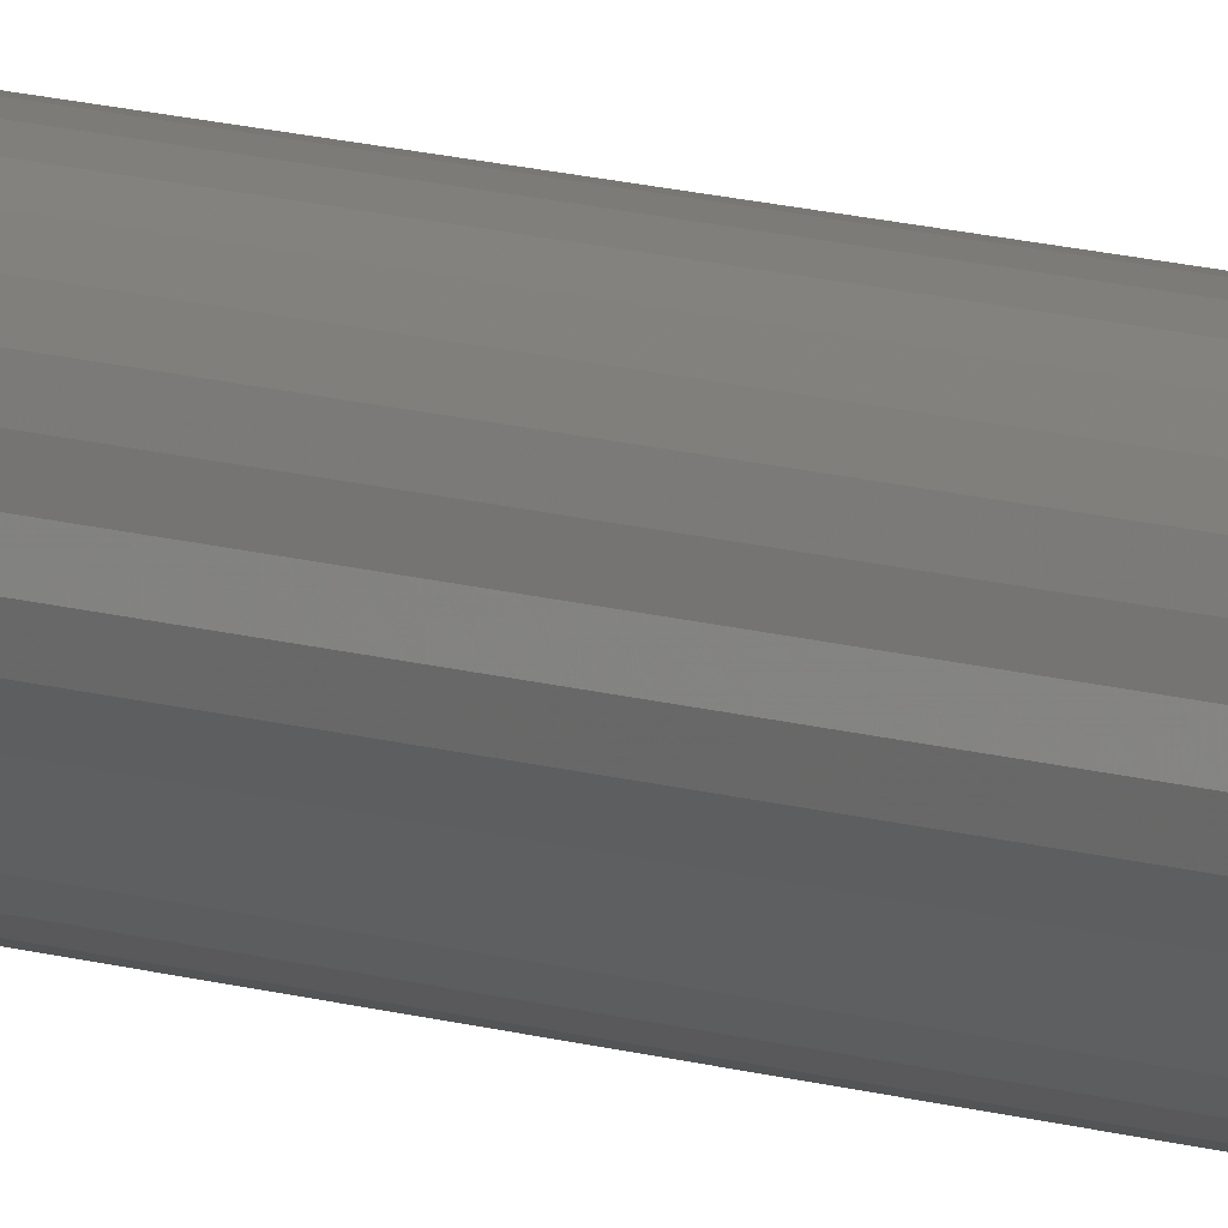
<metadata>
{"format":"stl","ext":"stl","renderer":"f3d","projection":"perspective","resolution":1024,"background":"white","views":[{"elev":5.6,"azim":148.2,"up":"+Y"}]}
</metadata>
<code>
# stl→obj: 320 verts, 636 faces
v 0.00915 0.005894 -0.75
v -0.009472 0.00406 -0.75
v -0.008492 0.005894 -0.75
v 0.01013 0.00406 -0.75
v 0.00915 -0.005894 -0.75
v -0.008492 -0.005894 -0.75
v 0.01013 -0.00406 -0.75
v -0.007172 -0.007501 -0.75
v 0.00783 -0.007501 -0.75
v -0.005565 -0.008821 -0.75
v -0.003731 -0.009801 -0.75
v 0.00783 0.007501 -0.75
v -0.007172 0.007501 -0.75
v -0.005565 0.008821 -0.75
v -0.003731 0.009801 -0.75
v -0.001741 0.0104 -0.75
v 0.0003289 0.01061 -0.75
v 0.002399 0.0104 -0.75
v 0.004389 0.009801 -0.75
v 0.006223 0.008821 -0.75
v 0.006223 -0.008821 -0.75
v 0.004389 -0.009801 -0.75
v 0.002399 -0.0104 -0.75
v 0.0003289 -0.01061 -0.75
v -0.001741 -0.0104 -0.75
v -0.009472 -0.00406 -0.75
v -0.01008 -0.00207 -0.75
v 0.01073 -0.00207 -0.75
v -0.01028 -3.52e-18 -0.75
v 0.01094 -2.706e-18 -0.75
v -0.01008 0.00207 -0.75
v 0.01073 0.00207 -0.75
v 0.01875 -2.087e-17 -0.7422
v 0.01875 0 0.75
v 0.0184 -0.003594 -0.7422
v 0.0184 -0.003594 0.75
v 0.01735 -0.007049 -0.7422
v 0.01735 -0.007049 0.75
v 0.01565 -0.01023 -0.7422
v 0.01565 -0.01023 0.75
v 0.01335 -0.01303 -0.7422
v 0.01335 -0.01303 0.75
v 0.01056 -0.01532 -0.7422
v 0.01056 -0.01532 0.75
v 0.007378 -0.01702 -0.7422
v 0.007378 -0.01702 0.75
v 0.003923 -0.01807 -0.7422
v 0.003923 -0.01807 0.75
v 0.0003289 -0.01842 -0.7422
v 0.0003289 -0.01842 0.75
v -0.003265 -0.01807 -0.7422
v -0.003265 -0.01807 0.75
v -0.00672 -0.01702 -0.7422
v -0.00672 -0.01702 0.75
v -0.009905 -0.01532 -0.7422
v -0.009905 -0.01532 0.75
v -0.0127 -0.01303 -0.7422
v -0.0127 -0.01303 0.75
v -0.01499 -0.01023 -0.7422
v -0.01499 -0.01023 0.75
v -0.01669 -0.007049 -0.7422
v -0.01669 -0.007049 0.75
v -0.01774 -0.003594 -0.7422
v -0.01774 -0.003594 0.75
v -0.01809 2.256e-18 -0.7422
v -0.01809 2.256e-18 0.75
v -0.01774 0.003594 -0.7422
v -0.01774 0.003594 0.75
v -0.01669 0.007049 -0.7422
v -0.01669 0.007049 0.75
v -0.01499 0.01023 -0.7422
v -0.01499 0.01023 0.75
v -0.0127 0.01303 -0.7422
v -0.0127 0.01303 0.75
v -0.009905 0.01532 -0.7422
v -0.009905 0.01532 0.75
v -0.00672 0.01702 -0.7422
v -0.00672 0.01702 0.75
v -0.003265 0.01807 -0.7422
v -0.003265 0.01807 0.75
v 0.0003289 0.01842 -0.7422
v 0.0003289 0.01842 0.75
v 0.003923 0.01807 -0.7422
v 0.003923 0.01807 0.75
v 0.007378 0.01702 -0.7422
v 0.007378 0.01702 0.75
v 0.01056 0.01532 -0.7422
v 0.01056 0.01532 0.75
v 0.01335 0.01303 -0.7422
v 0.01335 0.01303 0.75
v 0.01565 0.01023 -0.7422
v 0.01565 0.01023 0.75
v 0.01735 0.007049 -0.7422
v 0.01735 0.007049 0.75
v 0.0184 0.003594 -0.7422
v 0.0184 0.003594 0.75
v 0.0186 0 -0.7437
v 0.01825 -0.003564 -0.7437
v 0.01816 -1.735e-18 -0.7452
v 0.01781 -0.003478 -0.7452
v 0.01743 -1.735e-18 -0.7465
v 0.0171 -0.003337 -0.7465
v 0.01646 -8.674e-19 -0.7477
v 0.01615 -0.003147 -0.7477
v 0.01528 -8.674e-19 -0.7487
v 0.01499 -0.002916 -0.7487
v 0.01393 -8.674e-19 -0.7494
v 0.01367 -0.002653 -0.7494
v 0.01246 8.674e-19 -0.7498
v 0.01223 -0.002367 -0.7498
v -0.01759 -0.003564 -0.7437
v -0.01794 3.469e-18 -0.7437
v -0.01715 -0.003478 -0.7452
v -0.0175 2.602e-18 -0.7452
v -0.01645 -0.003337 -0.7465
v -0.01678 3.469e-18 -0.7465
v -0.01549 -0.003147 -0.7477
v -0.0158 2.602e-18 -0.7477
v -0.01433 -0.002916 -0.7487
v -0.01462 3.469e-18 -0.7487
v -0.01301 -0.002653 -0.7494
v -0.01327 3.469e-18 -0.7494
v -0.01157 -0.002367 -0.7498
v -0.0118 2.602e-18 -0.7498
v -0.01655 -0.006992 -0.7437
v -0.01614 -0.006822 -0.7452
v -0.01547 -0.006546 -0.7465
v -0.01458 -0.006174 -0.7477
v -0.01348 -0.005721 -0.7487
v -0.01223 -0.005204 -0.7494
v -0.01088 -0.004643 -0.7498
v -0.01486 -0.01015 -0.7437
v -0.01449 -0.009904 -0.7452
v -0.01389 -0.009503 -0.7465
v -0.01309 -0.008963 -0.7477
v -0.0121 -0.008305 -0.7487
v -0.01098 -0.007555 -0.7494
v -0.009759 -0.006741 -0.7498
v -0.01259 -0.01292 -0.7437
v -0.01228 -0.01261 -0.7452
v -0.01177 -0.01209 -0.7465
v -0.01108 -0.01141 -0.7477
v -0.01024 -0.01057 -0.7487
v -0.009286 -0.009615 -0.7494
v -0.00825 -0.008579 -0.7498
v -0.009822 -0.01519 -0.7437
v -0.009575 -0.01482 -0.7452
v -0.009174 -0.01422 -0.7465
v -0.008634 -0.01341 -0.7477
v -0.007976 -0.01243 -0.7487
v -0.007226 -0.01131 -0.7494
v -0.006412 -0.01009 -0.7498
v -0.006663 -0.01688 -0.7437
v -0.006493 -0.01647 -0.7452
v -0.006217 -0.0158 -0.7465
v -0.005845 -0.0149 -0.7477
v -0.005392 -0.01381 -0.7487
v -0.004875 -0.01256 -0.7494
v -0.004314 -0.01121 -0.7498
v -0.003236 -0.01792 -0.7437
v -0.003149 -0.01748 -0.7452
v -0.003008 -0.01678 -0.7465
v -0.002818 -0.01582 -0.7477
v -0.002587 -0.01466 -0.7487
v -0.002324 -0.01334 -0.7494
v -0.002038 -0.0119 -0.7498
v 0.0003289 -0.01827 -0.7437
v 0.0003289 -0.01783 -0.7452
v 0.0003289 -0.0171 -0.7465
v 0.0003289 -0.01613 -0.7477
v 0.0003289 -0.01495 -0.7487
v 0.0003289 -0.0136 -0.7494
v 0.0003289 -0.01213 -0.7498
v 0.003893 -0.01792 -0.7437
v 0.003807 -0.01748 -0.7452
v 0.003666 -0.01678 -0.7465
v 0.003476 -0.01582 -0.7477
v 0.003245 -0.01466 -0.7487
v 0.002982 -0.01334 -0.7494
v 0.002696 -0.0119 -0.7498
v 0.007321 -0.01688 -0.7437
v 0.007151 -0.01647 -0.7452
v 0.006875 -0.0158 -0.7465
v 0.006503 -0.0149 -0.7477
v 0.00605 -0.01381 -0.7487
v 0.005533 -0.01256 -0.7494
v 0.004972 -0.01121 -0.7498
v 0.01048 -0.01519 -0.7437
v 0.01023 -0.01482 -0.7452
v 0.009832 -0.01422 -0.7465
v 0.009292 -0.01341 -0.7477
v 0.008634 -0.01243 -0.7487
v 0.007884 -0.01131 -0.7494
v 0.00707 -0.01009 -0.7498
v 0.01325 -0.01292 -0.7437
v 0.01293 -0.01261 -0.7452
v 0.01242 -0.01209 -0.7465
v 0.01174 -0.01141 -0.7477
v 0.0109 -0.01057 -0.7487
v 0.009944 -0.009615 -0.7494
v 0.008908 -0.008579 -0.7498
v 0.01552 -0.01015 -0.7437
v 0.01515 -0.009904 -0.7452
v 0.01455 -0.009503 -0.7465
v 0.01374 -0.008963 -0.7477
v 0.01276 -0.008305 -0.7487
v 0.01164 -0.007555 -0.7494
v 0.01042 -0.006741 -0.7498
v 0.01721 -0.006992 -0.7437
v 0.0168 -0.006822 -0.7452
v 0.01613 -0.006546 -0.7465
v 0.01523 -0.006174 -0.7477
v 0.01414 -0.005721 -0.7487
v 0.01289 -0.005204 -0.7494
v 0.01154 -0.004643 -0.7498
v -0.01759 0.003564 -0.7437
v -0.01715 0.003478 -0.7452
v -0.01645 0.003337 -0.7465
v -0.01549 0.003147 -0.7477
v -0.01433 0.002916 -0.7487
v -0.01301 0.002653 -0.7494
v -0.01157 0.002367 -0.7498
v 0.01825 0.003564 -0.7437
v 0.01781 0.003478 -0.7452
v 0.0171 0.003337 -0.7465
v 0.01615 0.003147 -0.7477
v 0.01499 0.002916 -0.7487
v 0.01367 0.002653 -0.7494
v 0.01223 0.002367 -0.7498
v 0.01721 0.006992 -0.7437
v 0.0168 0.006822 -0.7452
v 0.01613 0.006546 -0.7465
v 0.01523 0.006174 -0.7477
v 0.01414 0.005721 -0.7487
v 0.01289 0.005204 -0.7494
v 0.01154 0.004643 -0.7498
v 0.01552 0.01015 -0.7437
v 0.01515 0.009904 -0.7452
v 0.01455 0.009503 -0.7465
v 0.01374 0.008963 -0.7477
v 0.01276 0.008305 -0.7487
v 0.01164 0.007555 -0.7494
v 0.01042 0.006741 -0.7498
v 0.01325 0.01292 -0.7437
v 0.01293 0.01261 -0.7452
v 0.01242 0.01209 -0.7465
v 0.01174 0.01141 -0.7477
v 0.0109 0.01057 -0.7487
v 0.009944 0.009615 -0.7494
v 0.008908 0.008579 -0.7498
v 0.01048 0.01519 -0.7437
v 0.01023 0.01482 -0.7452
v 0.009832 0.01422 -0.7465
v 0.009292 0.01341 -0.7477
v 0.008634 0.01243 -0.7487
v 0.007884 0.01131 -0.7494
v 0.00707 0.01009 -0.7498
v 0.007321 0.01688 -0.7437
v 0.007151 0.01647 -0.7452
v 0.006875 0.0158 -0.7465
v 0.006503 0.0149 -0.7477
v 0.00605 0.01381 -0.7487
v 0.005533 0.01256 -0.7494
v 0.004972 0.01121 -0.7498
v 0.003893 0.01792 -0.7437
v 0.003807 0.01748 -0.7452
v 0.003666 0.01678 -0.7465
v 0.003476 0.01582 -0.7477
v 0.003245 0.01466 -0.7487
v 0.002982 0.01334 -0.7494
v 0.002696 0.0119 -0.7498
v 0.0003289 0.01827 -0.7437
v 0.0003289 0.01783 -0.7452
v 0.0003289 0.0171 -0.7465
v 0.0003289 0.01613 -0.7477
v 0.0003289 0.01495 -0.7487
v 0.0003289 0.0136 -0.7494
v 0.0003289 0.01213 -0.7498
v -0.003236 0.01792 -0.7437
v -0.003149 0.01748 -0.7452
v -0.003008 0.01678 -0.7465
v -0.002818 0.01582 -0.7477
v -0.002587 0.01466 -0.7487
v -0.002324 0.01334 -0.7494
v -0.002038 0.0119 -0.7498
v -0.006663 0.01688 -0.7437
v -0.006493 0.01647 -0.7452
v -0.006217 0.0158 -0.7465
v -0.005845 0.0149 -0.7477
v -0.005392 0.01381 -0.7487
v -0.004875 0.01256 -0.7494
v -0.004314 0.01121 -0.7498
v -0.009822 0.01519 -0.7437
v -0.009575 0.01482 -0.7452
v -0.009174 0.01422 -0.7465
v -0.008634 0.01341 -0.7477
v -0.007976 0.01243 -0.7487
v -0.007226 0.01131 -0.7494
v -0.006412 0.01009 -0.7498
v -0.01259 0.01292 -0.7437
v -0.01228 0.01261 -0.7452
v -0.01177 0.01209 -0.7465
v -0.01108 0.01141 -0.7477
v -0.01024 0.01057 -0.7487
v -0.009286 0.009615 -0.7494
v -0.00825 0.008579 -0.7498
v -0.01486 0.01015 -0.7437
v -0.01449 0.009904 -0.7452
v -0.01389 0.009503 -0.7465
v -0.01309 0.008963 -0.7477
v -0.0121 0.008305 -0.7487
v -0.01098 0.007555 -0.7494
v -0.009759 0.006741 -0.7498
v -0.01655 0.006992 -0.7437
v -0.01614 0.006822 -0.7452
v -0.01547 0.006546 -0.7465
v -0.01458 0.006174 -0.7477
v -0.01348 0.005721 -0.7487
v -0.01223 0.005204 -0.7494
v -0.01088 0.004643 -0.7498
f 1 2 3
f 4 2 1
f 5 6 7
f 5 8 6
f 9 8 5
f 9 10 8
f 11 10 9
f 12 1 3
f 12 3 13
f 12 13 14
f 12 14 15
f 12 15 16
f 12 16 17
f 12 17 18
f 12 18 19
f 12 19 20
f 21 22 23
f 21 23 24
f 21 24 25
f 21 25 11
f 21 11 9
f 6 26 7
f 7 26 27
f 7 27 28
f 28 27 29
f 28 29 30
f 30 29 31
f 30 31 32
f 32 31 2
f 32 2 4
f 33 34 35
f 35 34 36
f 35 36 37
f 37 36 38
f 37 38 39
f 39 38 40
f 39 40 41
f 41 40 42
f 41 42 43
f 43 42 44
f 43 44 45
f 45 44 46
f 45 46 47
f 47 46 48
f 47 48 49
f 49 48 50
f 49 50 51
f 51 50 52
f 51 52 53
f 53 52 54
f 53 54 55
f 55 54 56
f 55 56 57
f 57 56 58
f 57 58 59
f 59 58 60
f 59 60 61
f 61 60 62
f 61 62 63
f 63 62 64
f 63 64 65
f 65 64 66
f 65 66 67
f 67 66 68
f 67 68 69
f 69 68 70
f 69 70 71
f 71 70 72
f 71 72 73
f 73 72 74
f 73 74 75
f 75 74 76
f 75 76 77
f 77 76 78
f 77 78 79
f 79 78 80
f 79 80 81
f 81 80 82
f 81 82 83
f 83 82 84
f 83 84 85
f 85 84 86
f 85 86 87
f 87 86 88
f 87 88 89
f 89 88 90
f 89 90 91
f 91 90 92
f 91 92 93
f 93 92 94
f 93 94 95
f 95 94 96
f 95 96 33
f 33 96 34
f 33 35 97
f 97 35 98
f 97 98 99
f 99 98 100
f 99 100 101
f 101 100 102
f 101 102 103
f 103 102 104
f 103 104 105
f 105 104 106
f 105 106 107
f 107 106 108
f 107 108 109
f 109 108 110
f 109 110 30
f 30 110 28
f 63 65 111
f 111 65 112
f 111 112 113
f 113 112 114
f 113 114 115
f 115 114 116
f 115 116 117
f 117 116 118
f 117 118 119
f 119 118 120
f 119 120 121
f 121 120 122
f 121 122 123
f 123 122 124
f 123 124 27
f 27 124 29
f 61 63 125
f 125 63 111
f 125 111 126
f 126 111 113
f 126 113 127
f 127 113 115
f 127 115 128
f 128 115 117
f 128 117 129
f 129 117 119
f 129 119 130
f 130 119 121
f 130 121 131
f 131 121 123
f 131 123 26
f 26 123 27
f 59 61 132
f 132 61 125
f 132 125 133
f 133 125 126
f 133 126 134
f 134 126 127
f 134 127 135
f 135 127 128
f 135 128 136
f 136 128 129
f 136 129 137
f 137 129 130
f 137 130 138
f 138 130 131
f 138 131 6
f 6 131 26
f 57 59 139
f 139 59 132
f 139 132 140
f 140 132 133
f 140 133 141
f 141 133 134
f 141 134 142
f 142 134 135
f 142 135 143
f 143 135 136
f 143 136 144
f 144 136 137
f 144 137 145
f 145 137 138
f 145 138 8
f 8 138 6
f 55 57 146
f 146 57 139
f 146 139 147
f 147 139 140
f 147 140 148
f 148 140 141
f 148 141 149
f 149 141 142
f 149 142 150
f 150 142 143
f 150 143 151
f 151 143 144
f 151 144 152
f 152 144 145
f 152 145 10
f 10 145 8
f 53 55 153
f 153 55 146
f 153 146 154
f 154 146 147
f 154 147 155
f 155 147 148
f 155 148 156
f 156 148 149
f 156 149 157
f 157 149 150
f 157 150 158
f 158 150 151
f 158 151 159
f 159 151 152
f 159 152 11
f 11 152 10
f 51 53 160
f 160 53 153
f 160 153 161
f 161 153 154
f 161 154 162
f 162 154 155
f 162 155 163
f 163 155 156
f 163 156 164
f 164 156 157
f 164 157 165
f 165 157 158
f 165 158 166
f 166 158 159
f 166 159 25
f 25 159 11
f 49 51 167
f 167 51 160
f 167 160 168
f 168 160 161
f 168 161 169
f 169 161 162
f 169 162 170
f 170 162 163
f 170 163 171
f 171 163 164
f 171 164 172
f 172 164 165
f 172 165 173
f 173 165 166
f 173 166 24
f 24 166 25
f 47 49 174
f 174 49 167
f 174 167 175
f 175 167 168
f 175 168 176
f 176 168 169
f 176 169 177
f 177 169 170
f 177 170 178
f 178 170 171
f 178 171 179
f 179 171 172
f 179 172 180
f 180 172 173
f 180 173 23
f 23 173 24
f 45 47 181
f 181 47 174
f 181 174 182
f 182 174 175
f 182 175 183
f 183 175 176
f 183 176 184
f 184 176 177
f 184 177 185
f 185 177 178
f 185 178 186
f 186 178 179
f 186 179 187
f 187 179 180
f 187 180 22
f 22 180 23
f 43 45 188
f 188 45 181
f 188 181 189
f 189 181 182
f 189 182 190
f 190 182 183
f 190 183 191
f 191 183 184
f 191 184 192
f 192 184 185
f 192 185 193
f 193 185 186
f 193 186 194
f 194 186 187
f 194 187 21
f 21 187 22
f 41 43 195
f 195 43 188
f 195 188 196
f 196 188 189
f 196 189 197
f 197 189 190
f 197 190 198
f 198 190 191
f 198 191 199
f 199 191 192
f 199 192 200
f 200 192 193
f 200 193 201
f 201 193 194
f 201 194 9
f 9 194 21
f 39 41 202
f 202 41 195
f 202 195 203
f 203 195 196
f 203 196 204
f 204 196 197
f 204 197 205
f 205 197 198
f 205 198 206
f 206 198 199
f 206 199 207
f 207 199 200
f 207 200 208
f 208 200 201
f 208 201 5
f 5 201 9
f 37 39 209
f 209 39 202
f 209 202 210
f 210 202 203
f 210 203 211
f 211 203 204
f 211 204 212
f 212 204 205
f 212 205 213
f 213 205 206
f 213 206 214
f 214 206 207
f 214 207 215
f 215 207 208
f 215 208 7
f 7 208 5
f 35 37 98
f 98 37 209
f 98 209 100
f 100 209 210
f 100 210 102
f 102 210 211
f 102 211 104
f 104 211 212
f 104 212 106
f 106 212 213
f 106 213 108
f 108 213 214
f 108 214 110
f 110 214 215
f 110 215 28
f 28 215 7
f 65 67 112
f 112 67 216
f 112 216 114
f 114 216 217
f 114 217 116
f 116 217 218
f 116 218 118
f 118 218 219
f 118 219 120
f 120 219 220
f 120 220 122
f 122 220 221
f 122 221 124
f 124 221 222
f 124 222 29
f 29 222 31
f 95 33 223
f 223 33 97
f 223 97 224
f 224 97 99
f 224 99 225
f 225 99 101
f 225 101 226
f 226 101 103
f 226 103 227
f 227 103 105
f 227 105 228
f 228 105 107
f 228 107 229
f 229 107 109
f 229 109 32
f 32 109 30
f 93 95 230
f 230 95 223
f 230 223 231
f 231 223 224
f 231 224 232
f 232 224 225
f 232 225 233
f 233 225 226
f 233 226 234
f 234 226 227
f 234 227 235
f 235 227 228
f 235 228 236
f 236 228 229
f 236 229 4
f 4 229 32
f 91 93 237
f 237 93 230
f 237 230 238
f 238 230 231
f 238 231 239
f 239 231 232
f 239 232 240
f 240 232 233
f 240 233 241
f 241 233 234
f 241 234 242
f 242 234 235
f 242 235 243
f 243 235 236
f 243 236 1
f 1 236 4
f 89 91 244
f 244 91 237
f 244 237 245
f 245 237 238
f 245 238 246
f 246 238 239
f 246 239 247
f 247 239 240
f 247 240 248
f 248 240 241
f 248 241 249
f 249 241 242
f 249 242 250
f 250 242 243
f 250 243 12
f 12 243 1
f 87 89 251
f 251 89 244
f 251 244 252
f 252 244 245
f 252 245 253
f 253 245 246
f 253 246 254
f 254 246 247
f 254 247 255
f 255 247 248
f 255 248 256
f 256 248 249
f 256 249 257
f 257 249 250
f 257 250 20
f 20 250 12
f 85 87 258
f 258 87 251
f 258 251 259
f 259 251 252
f 259 252 260
f 260 252 253
f 260 253 261
f 261 253 254
f 261 254 262
f 262 254 255
f 262 255 263
f 263 255 256
f 263 256 264
f 264 256 257
f 264 257 19
f 19 257 20
f 83 85 265
f 265 85 258
f 265 258 266
f 266 258 259
f 266 259 267
f 267 259 260
f 267 260 268
f 268 260 261
f 268 261 269
f 269 261 262
f 269 262 270
f 270 262 263
f 270 263 271
f 271 263 264
f 271 264 18
f 18 264 19
f 81 83 272
f 272 83 265
f 272 265 273
f 273 265 266
f 273 266 274
f 274 266 267
f 274 267 275
f 275 267 268
f 275 268 276
f 276 268 269
f 276 269 277
f 277 269 270
f 277 270 278
f 278 270 271
f 278 271 17
f 17 271 18
f 79 81 279
f 279 81 272
f 279 272 280
f 280 272 273
f 280 273 281
f 281 273 274
f 281 274 282
f 282 274 275
f 282 275 283
f 283 275 276
f 283 276 284
f 284 276 277
f 284 277 285
f 285 277 278
f 285 278 16
f 16 278 17
f 77 79 286
f 286 79 279
f 286 279 287
f 287 279 280
f 287 280 288
f 288 280 281
f 288 281 289
f 289 281 282
f 289 282 290
f 290 282 283
f 290 283 291
f 291 283 284
f 291 284 292
f 292 284 285
f 292 285 15
f 15 285 16
f 75 77 293
f 293 77 286
f 293 286 294
f 294 286 287
f 294 287 295
f 295 287 288
f 295 288 296
f 296 288 289
f 296 289 297
f 297 289 290
f 297 290 298
f 298 290 291
f 298 291 299
f 299 291 292
f 299 292 14
f 14 292 15
f 73 75 300
f 300 75 293
f 300 293 301
f 301 293 294
f 301 294 302
f 302 294 295
f 302 295 303
f 303 295 296
f 303 296 304
f 304 296 297
f 304 297 305
f 305 297 298
f 305 298 306
f 306 298 299
f 306 299 13
f 13 299 14
f 71 73 307
f 307 73 300
f 307 300 308
f 308 300 301
f 308 301 309
f 309 301 302
f 309 302 310
f 310 302 303
f 310 303 311
f 311 303 304
f 311 304 312
f 312 304 305
f 312 305 313
f 313 305 306
f 313 306 3
f 3 306 13
f 69 71 314
f 314 71 307
f 314 307 315
f 315 307 308
f 315 308 316
f 316 308 309
f 316 309 317
f 317 309 310
f 317 310 318
f 318 310 311
f 318 311 319
f 319 311 312
f 319 312 320
f 320 312 313
f 320 313 2
f 2 313 3
f 67 69 216
f 216 69 314
f 216 314 217
f 217 314 315
f 217 315 218
f 218 315 316
f 218 316 219
f 219 316 317
f 219 317 220
f 220 317 318
f 220 318 221
f 221 318 319
f 221 319 222
f 222 319 320
f 222 320 31
f 31 320 2
f 82 80 78
f 84 82 78
f 84 78 86
f 86 78 76
f 86 76 88
f 88 76 74
f 88 74 90
f 90 74 72
f 90 72 92
f 92 72 70
f 92 70 94
f 94 70 68
f 94 68 96
f 36 62 38
f 38 62 60
f 38 60 40
f 40 60 58
f 40 58 42
f 42 58 56
f 42 56 44
f 44 56 54
f 44 54 46
f 46 54 52
f 46 52 50
f 46 50 48
f 96 68 34
f 34 68 66
f 34 66 36
f 36 66 64
f 36 64 62

</code>
